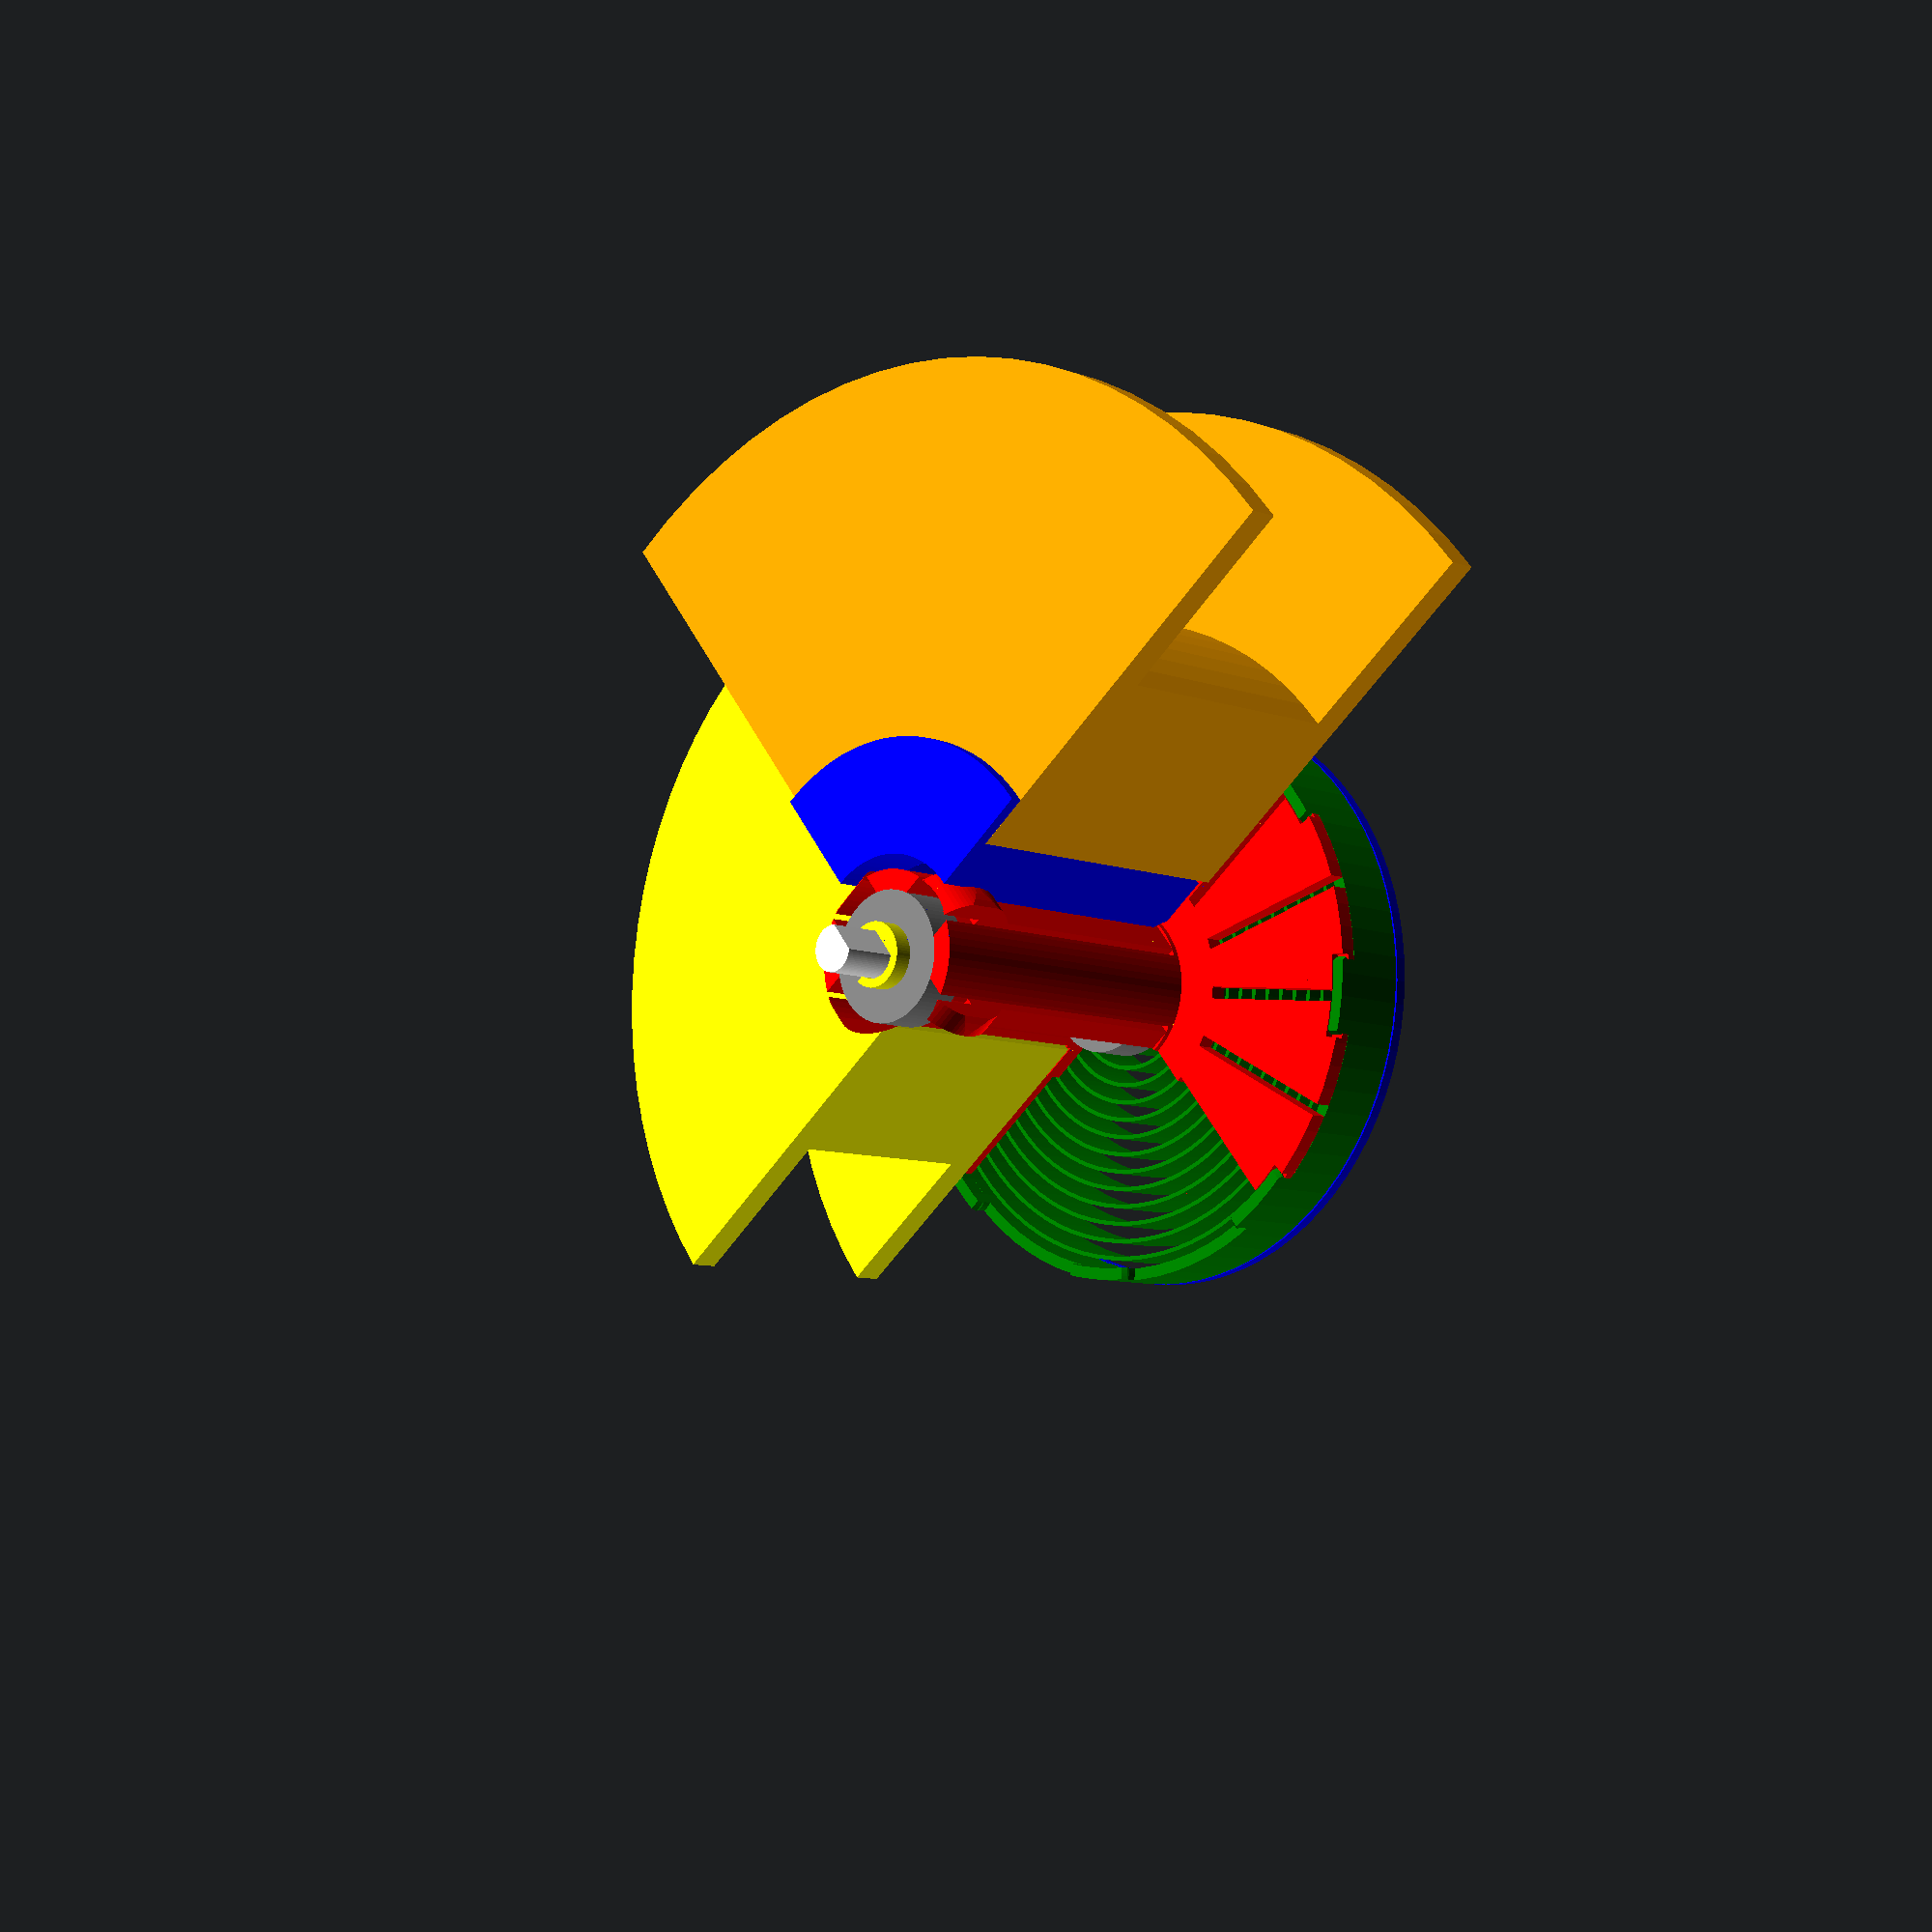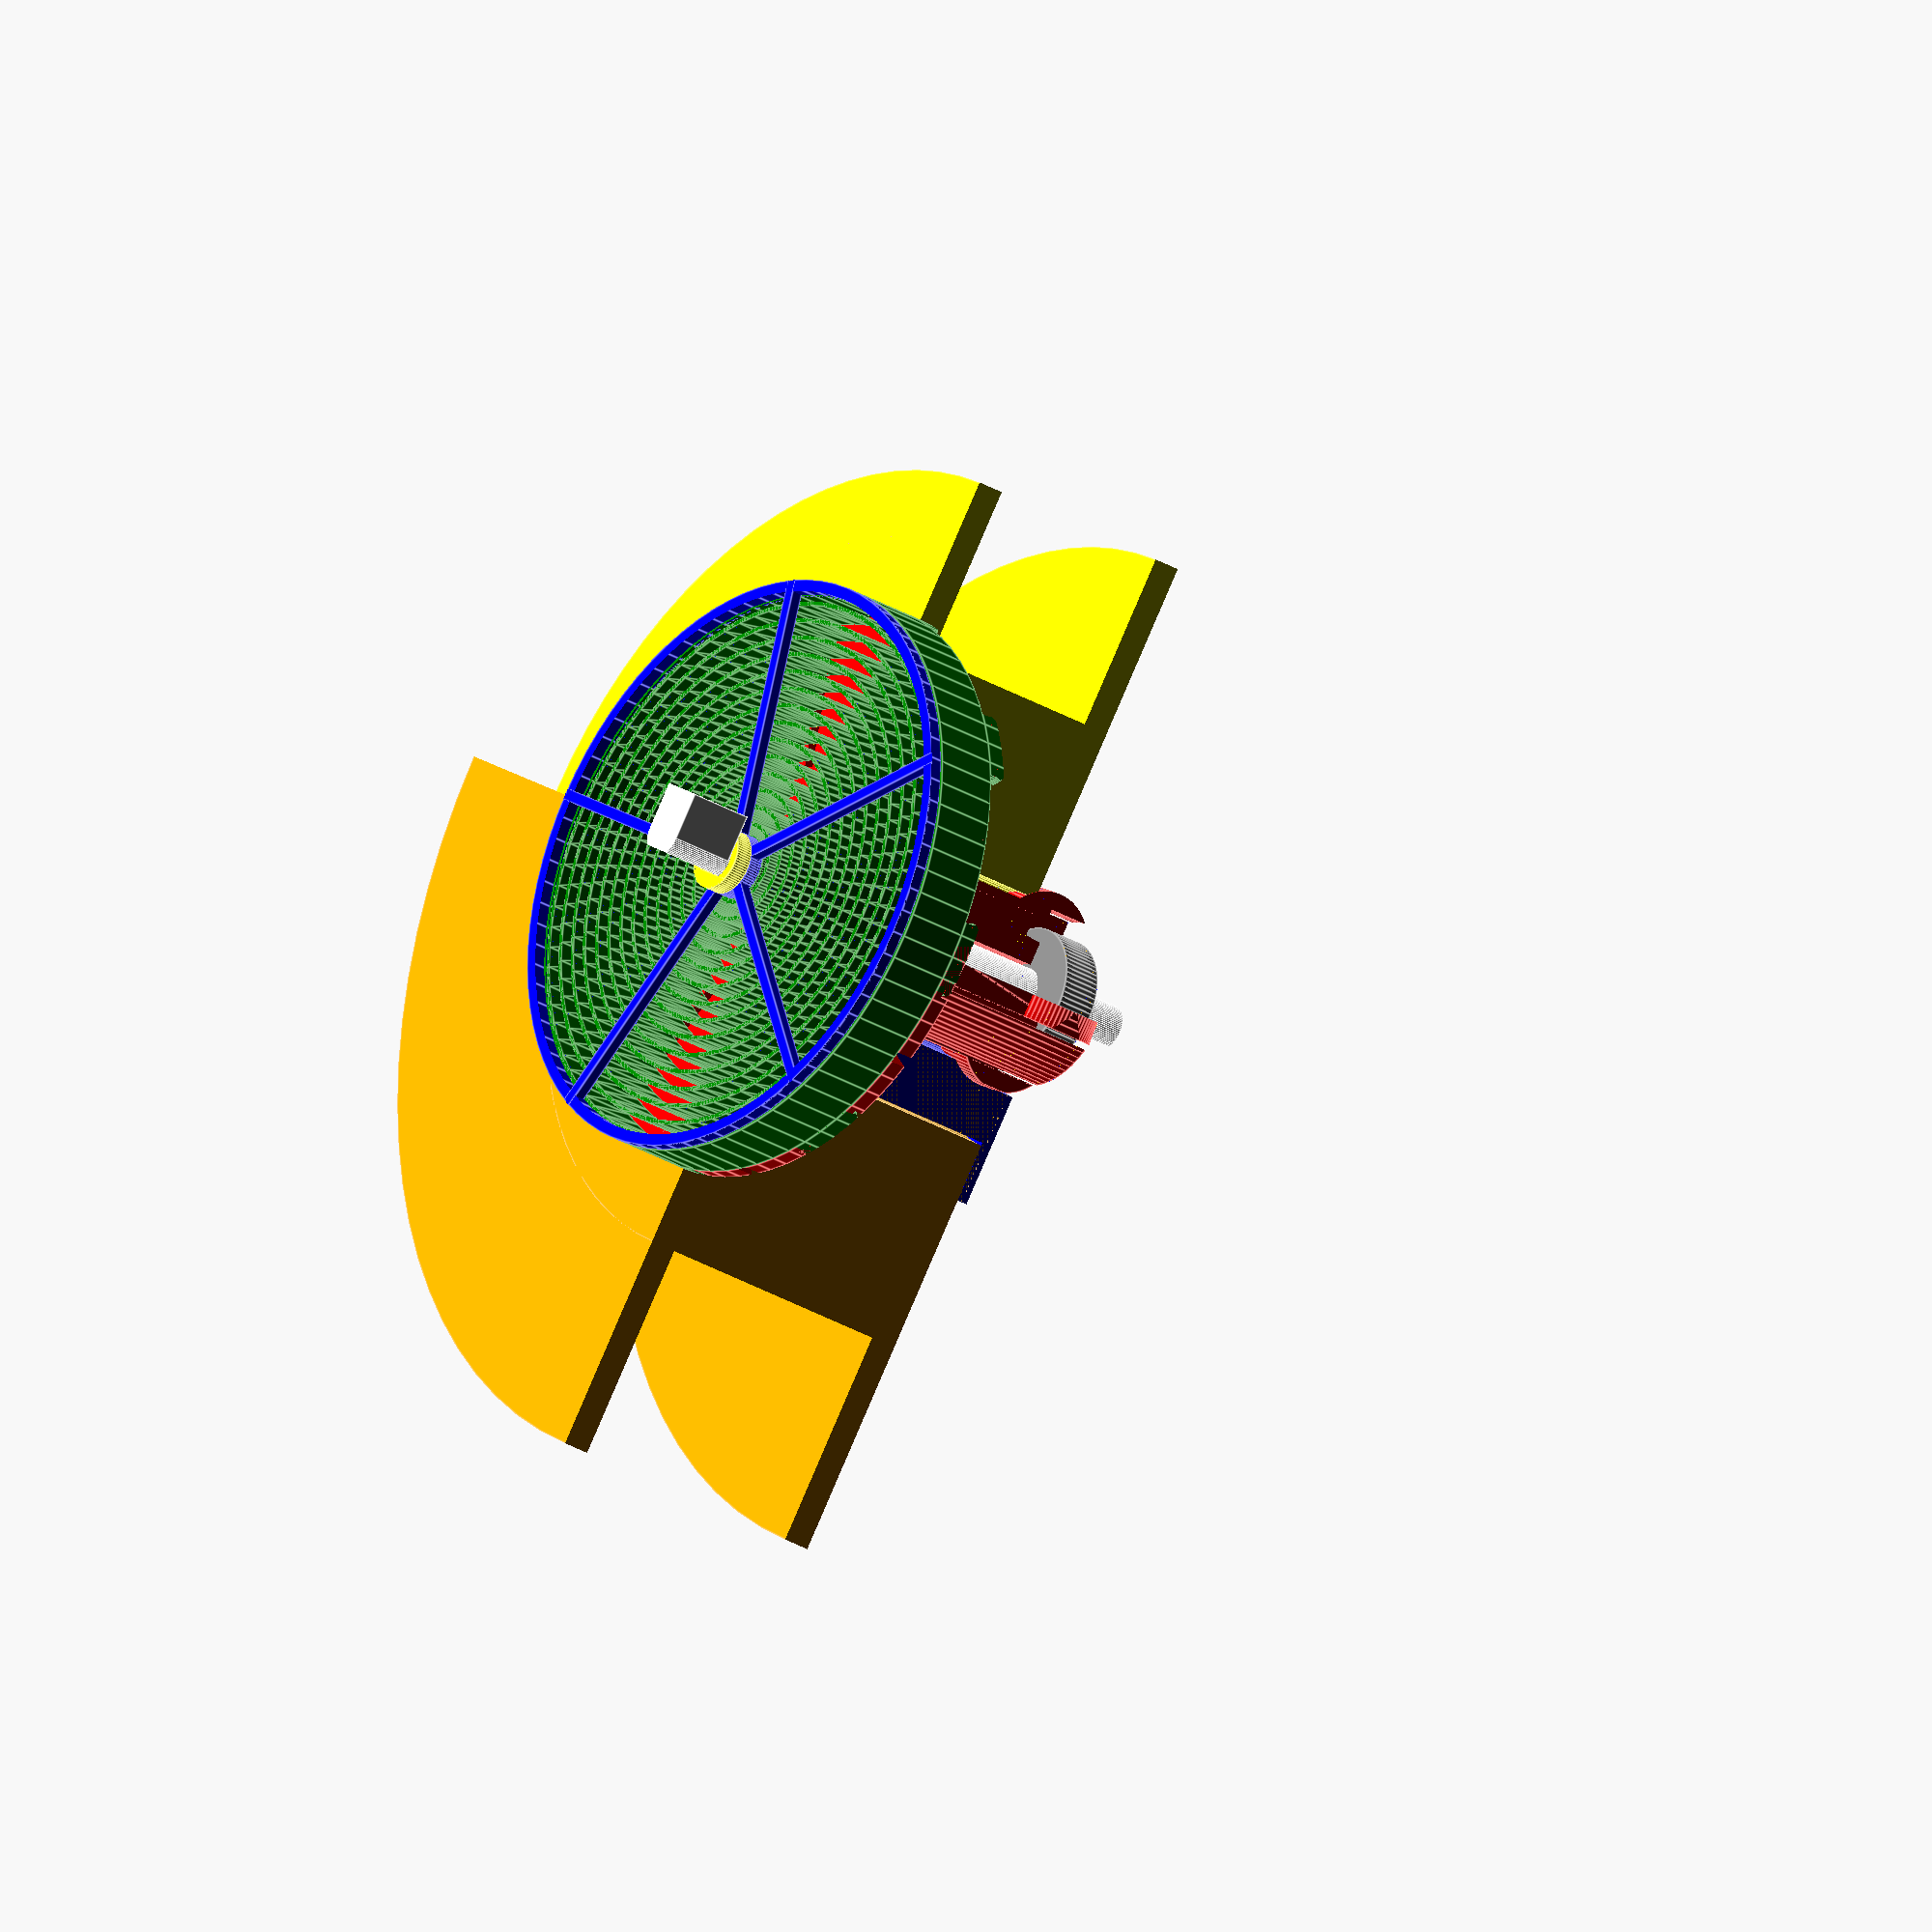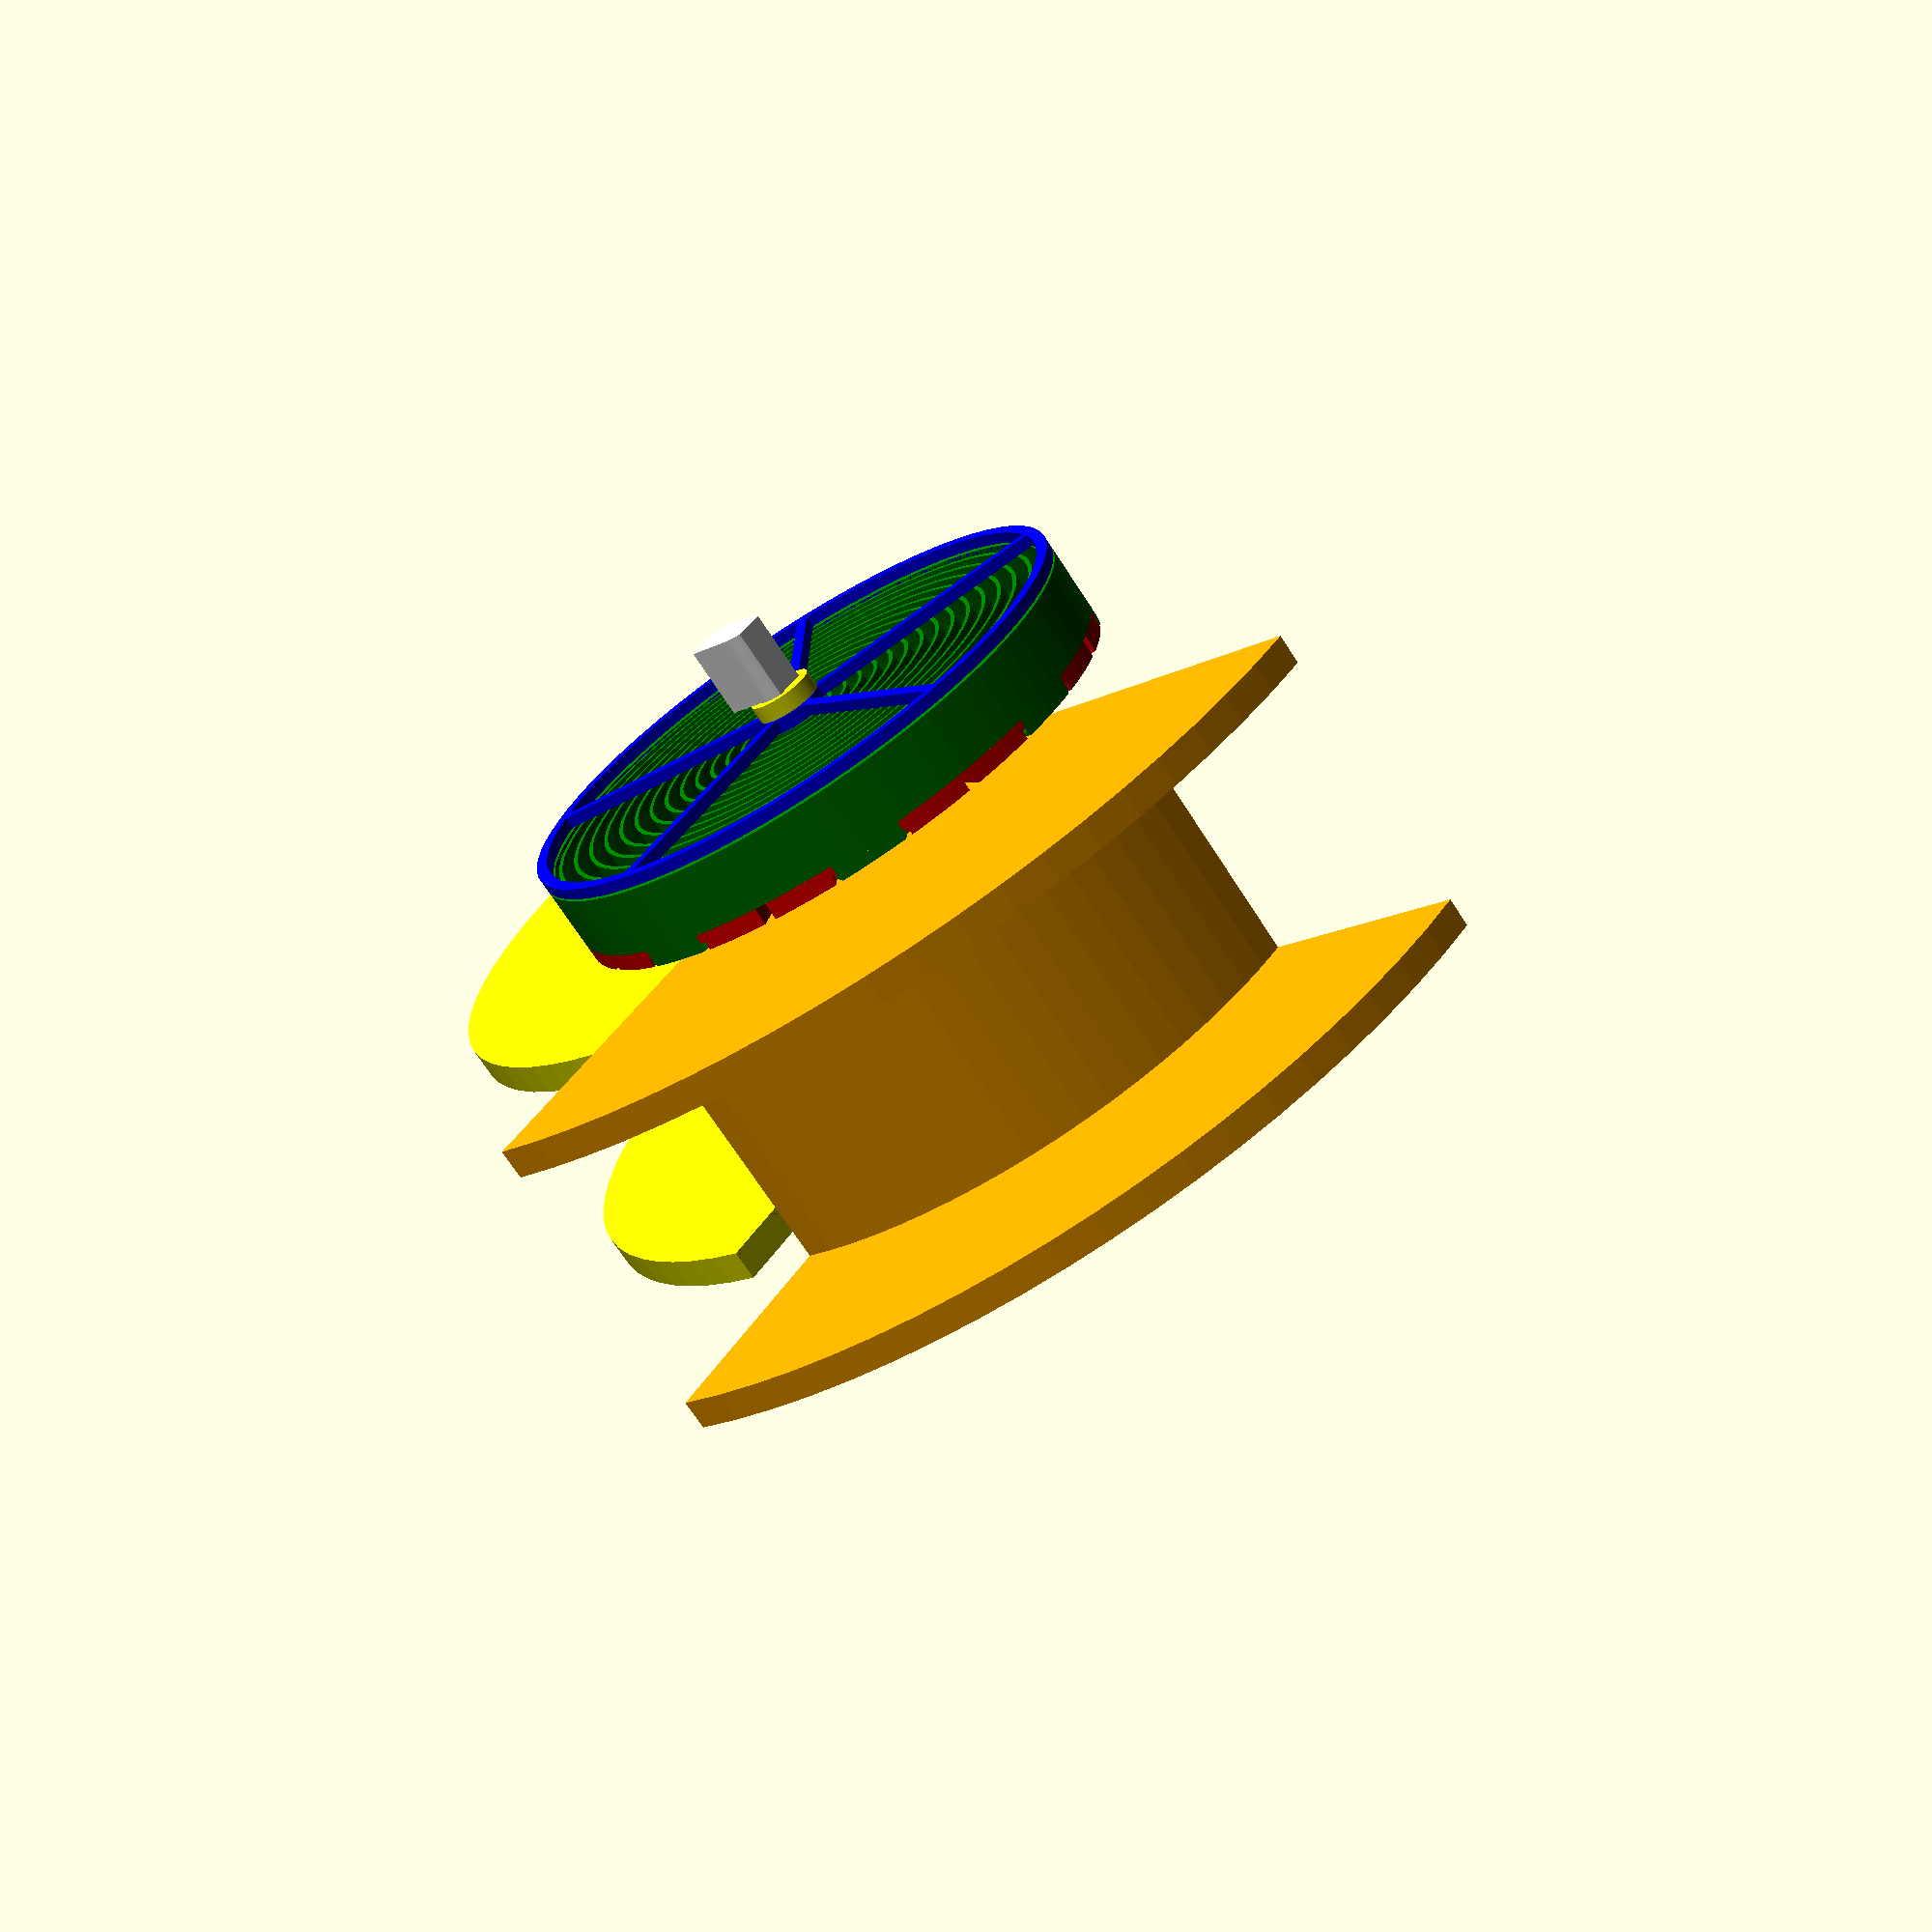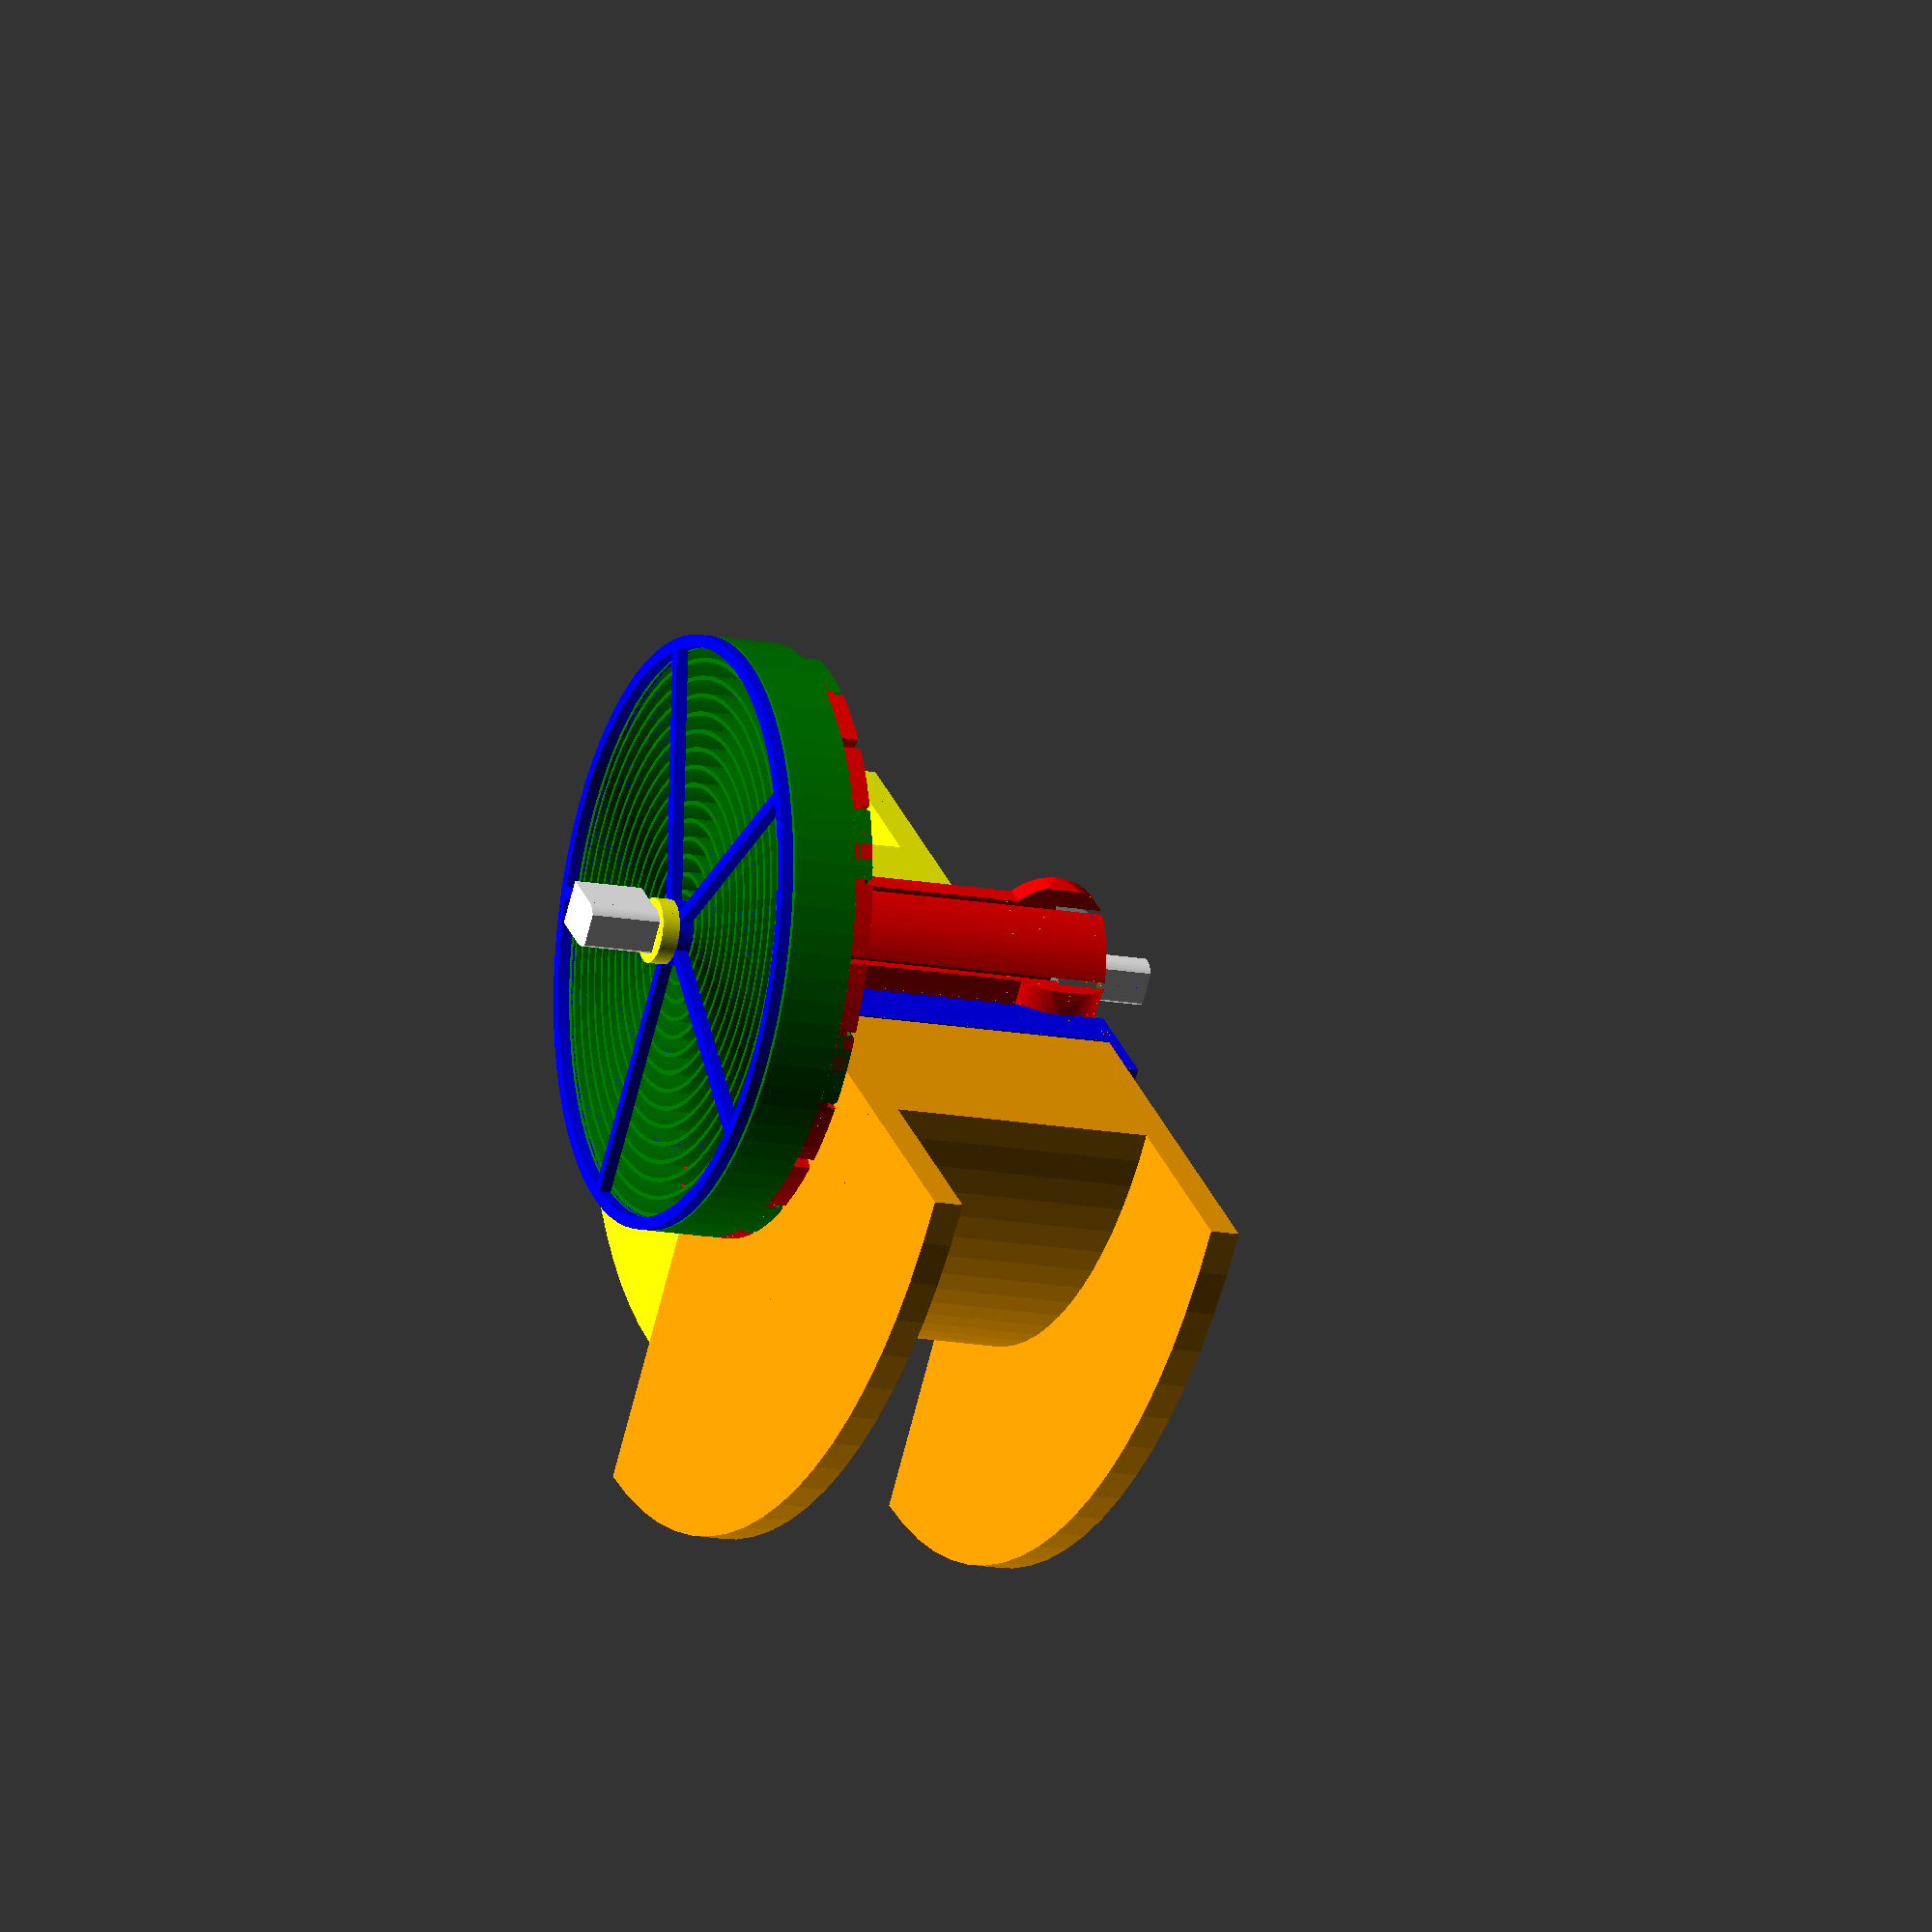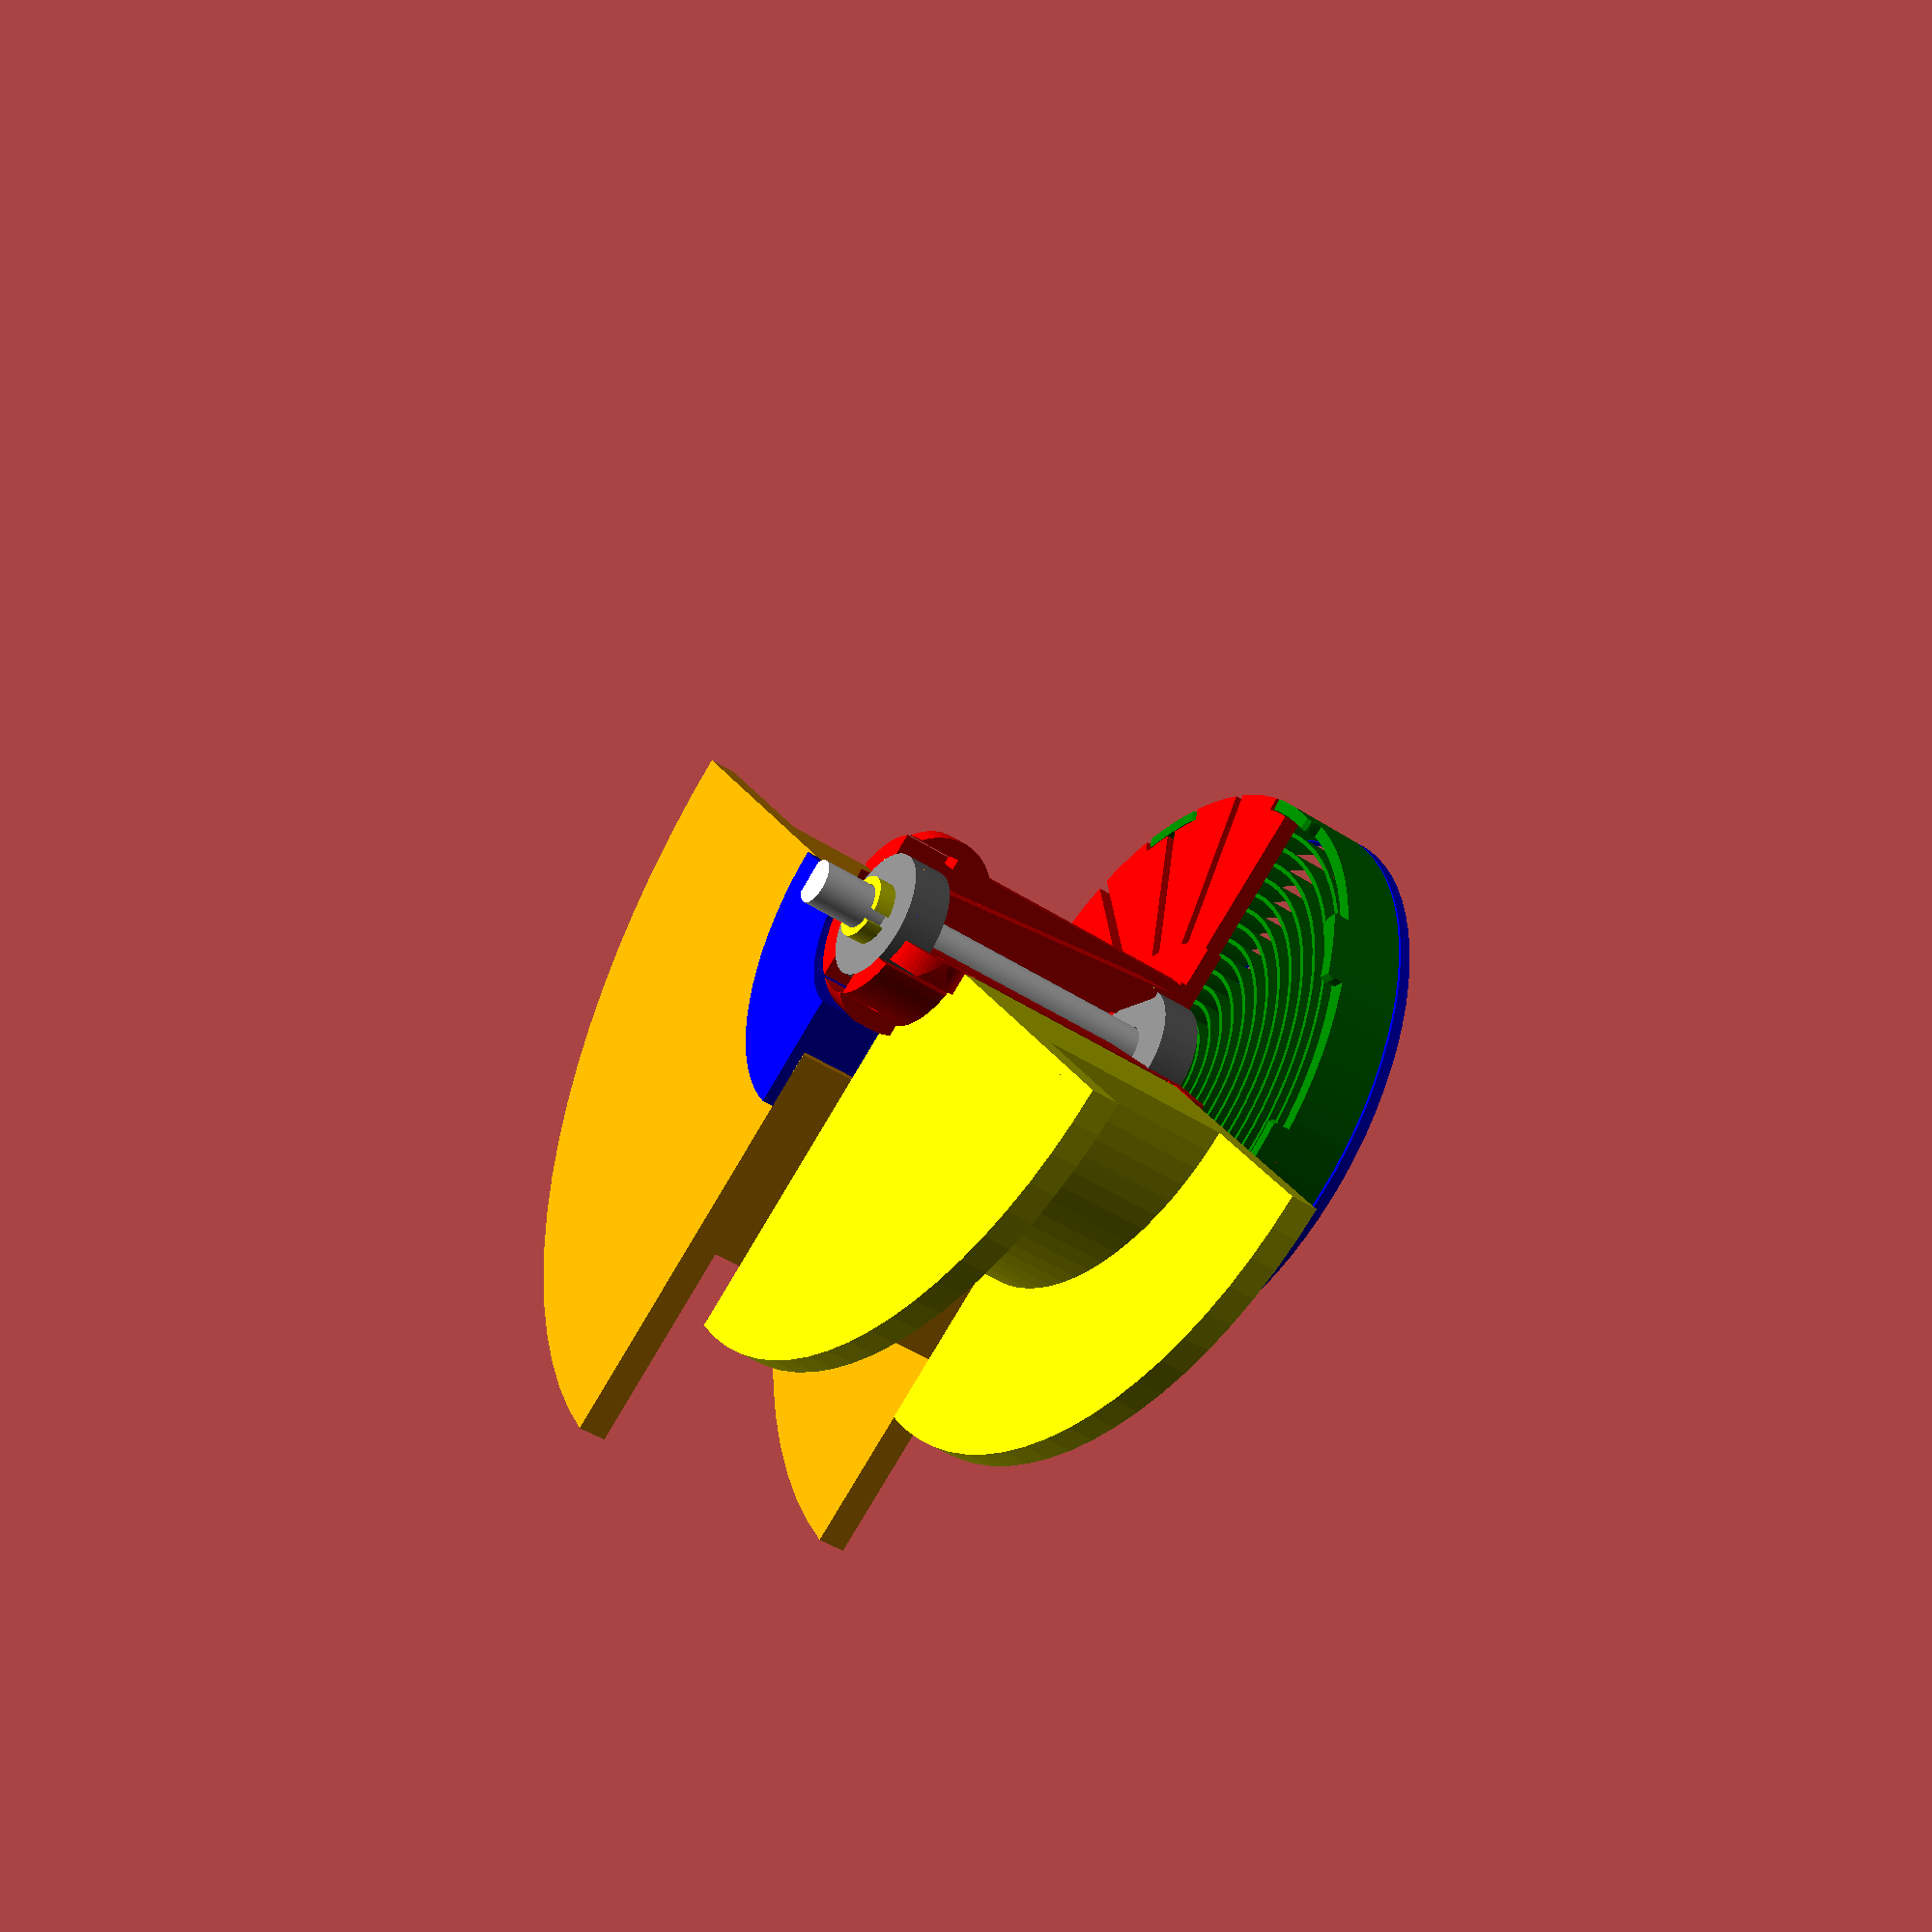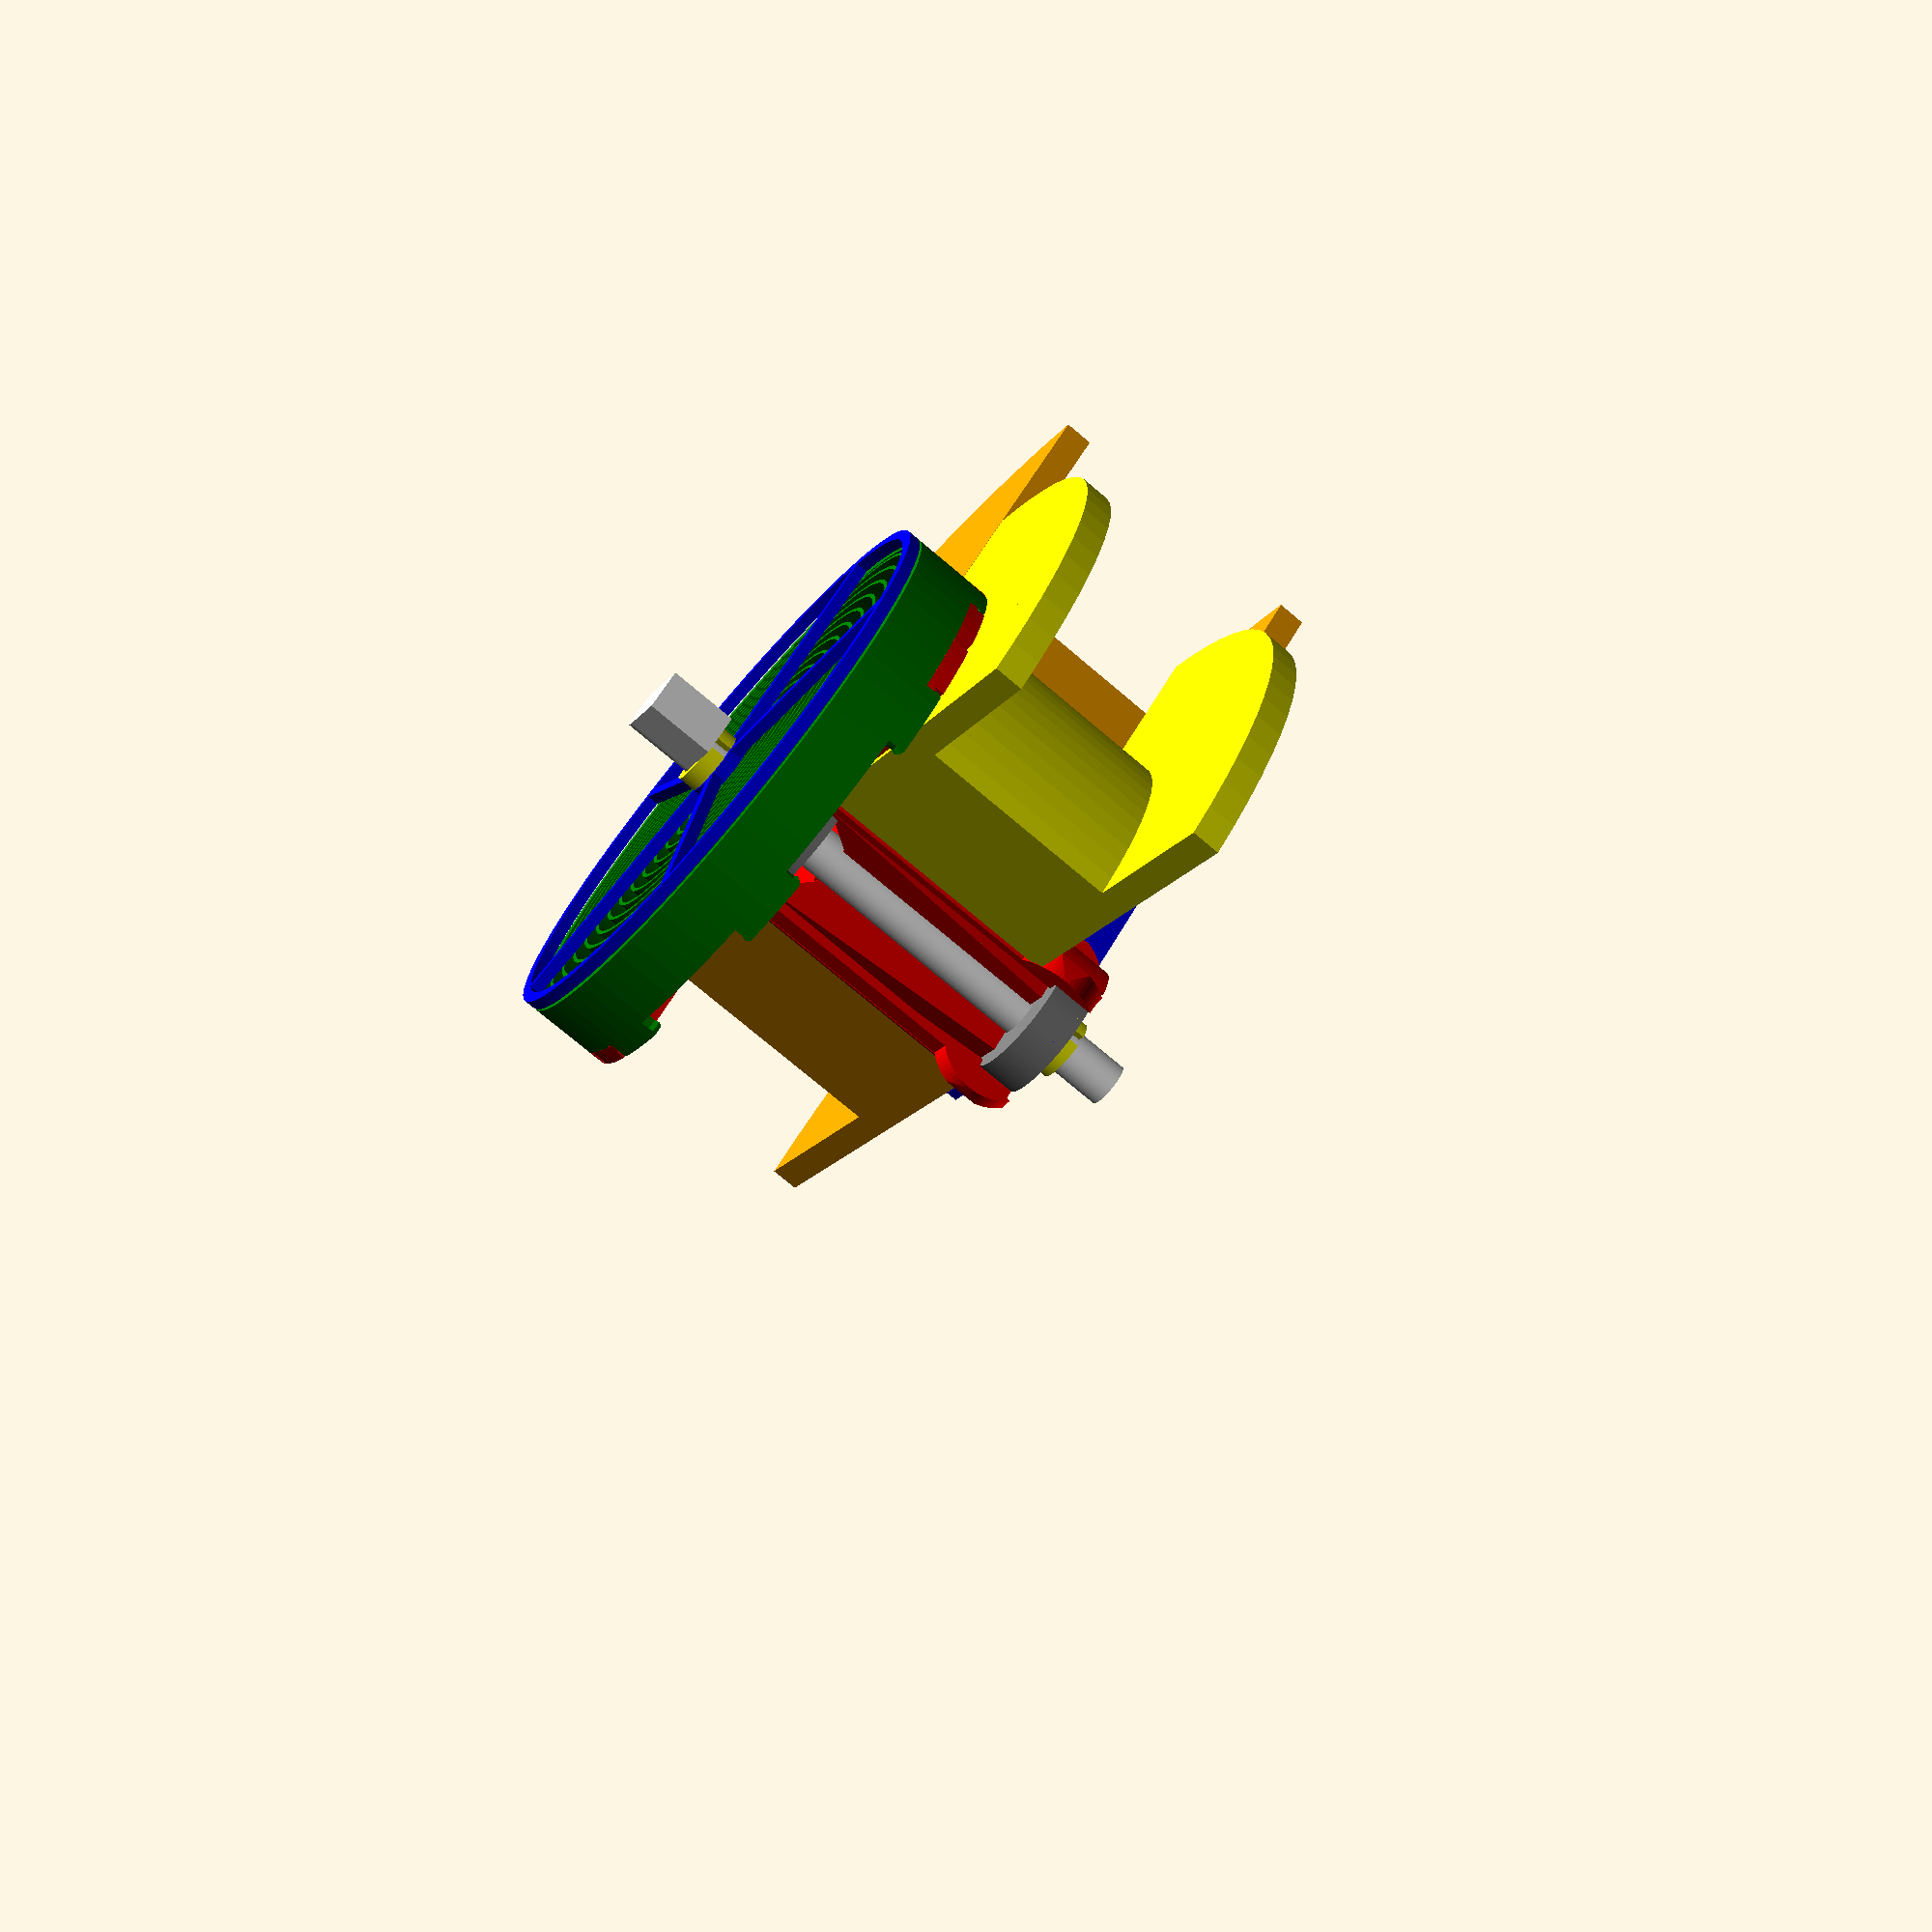
<openscad>
/*
    Auto-rewind spool spring generator
    Vincent Groenhuis
    December 1, 2018
    
    Example spool sizes
    Fillamentum: D53 x W55; Prusa 1kg: D50 x W88; Excelfil: D32 x W58
    
    Version history
    V1.01 Dec 1, 2018
        Added big stop block option
        Fixed incorrect error message
        Changed default hubSpringStart to 1 to avoid issues with clip gaps in certain configurations
    V1.0 Dec 1, 2018
        First version
*/

//preview[view:north west, tilt:top diagonal]

// "assembly": gives assembly view; "print": STL output with all parts; "printAllExceptSpring": leaves spring out due to relatively long rendering/slicing time; "spring", "hub", "adapter", "protector", "axle", "spacer" output specific part only
output = "assembly";//[assembly,print,printAllExceptSpring,spring,hub,adapter,protector,axle,spacer]

// Hole diameter of primary spool
referenceSpoolInnerDiameter = 30;

// Width of primary spool
referenceSpoolWidth = 45;

// Hole diameter of secondary spool, set to zero to disable adapter generation
secondSpoolInnerDiameter = 53;

// Width of second spool
secondSpoolWidth = 55;

// The hub spring applies pressure to the spool and keeps it in place
hubSpringEnable = "yes";//[yes,no]

// If yes, then space is saved by making the hub flush with the spool, but at the cost of a change in spring behaviour (if used)
hubFlushWithReferenceSpool = "no";//[yes,no]

// Nominal axle diameter; printed axle is slightly thinner and axle holes are slightly wider
axleDiameter = 8;

// Total length of axle; set to 0 for automatic length
axleSetLength = 0;

// Length of anti-rotation block on axle, and also the excess axle length at the other end
axleRotationStopLength = 12;

// A value 0 means same width as axle, and only extending upwards
axleRotationStopWidth = 0;

// Height as measured from the flat bottom side of the axle
axleRotationStopHeight = 11;

// Outer diameter of the spring; set 0 to use spring as hub shaft and set diameter equal to it
setSpringDiameter = 100;

// Spring blade width, higher is stiffer
springBladeWidth=10;

// 608zz has diameter 22, so use 22.2 to get a good fit
bearingDiameter = 22.2;

// 608zz bearing has width 7
bearingWidth = 7;

// Spacer to define distance from top bearing and/or spring protector to frame
spacerHeight = 3;

// Higher = smoother circular segments but also longer rendering time
$fn=80;






/*[Advanced Parameters]*/

// Spring blade thickness; use 0.7 (two print traces) for soft spring, 1.1 (three print traces) for stiff spring
springBladeThickness=0.7; 

// Inside clearance in axle holes
axleClearance = 0.15;

// Clearance in printed axle
printedAxleClearance = 0.1;

// Spring twists left and then right about this angle. This strengthens the spring attachment to the hub and rim, and also makes the spring a bit stiffer. OpenSCAD does not like linear extrusion of spirals wit twist, so disabled for now until a custom twisted spiral spring function is created
//springTwistAngle = 0;

// Pattern spacing of the spring blade, 2 to 3 is a good value
springBladePitch=3;

// Thickness of spring's outer ring with clips
springRimThickness=2;

// Thickness of spring's inner ring on the axle
springAxleThickness=1.5;

// Extra rim height to give spring additional space to move
springExtraRim=1;

// The extra clearance in the spring clips in case spring is used as shaft, as no slits can be used here
springClipExtraClearanceIfSpringAsShaft=0.3;

// Distance that the spring clip points extend outwards; higher values make the clip attachments stronger
springClipPointExtension=0.3;

// The thickness of the hub's backplate that the spring is attached to
hubBackPlateThickness=3;

// Number of clips to attach the spring to the hub
hubClipCount=8;

// Minimum rim thickness, actual thickness may be larger depending on spool width difference
adapterRimThickness = 2;

// Relative length of slits, 0=no slits, 1=maximum length slits (up to hub)
hubSlitRelativeLength = 0.8;

// Clearance between hub and reference spool
hubClearance = 0.5;

// 0 = solid, 1 = wheel spokes, 2 = circular holes
springProtectorStyle = 1;

springProtectorThickness = 2;

// Only for wheel spokes style protector
springProtectorSpokeCount = 5;

// Only for wheel spokes style protector
springProtectorSpokeWidth = 2;

// Thicker means tighter
spacerWall = 1.5;

// Only for visualization in assembly view
referenceSpoolOuterDiameter = 150;

// Only for visualization in assembly view
secondSpoolOuterDiameter = 200;

// Distance between hub backplate and start of hub spring
hubSpringStart = 1;

// Number of hub spring blades, 0 = auto-calculated based on available space
setHubSpringCount = 0;

// Wider is stiffer
hubSpringWidth = 8;

// Distance from hub surface to blade, needed because blades are straight while surface is circular
hubSpringBladeOffset = 0.5;

// Thickness of the hub spring blade at the bottom, set to 0 for auto
setHubSpringBladeInitialThickness = 0;

// Thickness of the hub spring blade at the top (exluding curved contacter), set to 0 for auto
setHubSpringBladeFinalThickness = 0;

// The radius of the curved contacter at end of the blade
hubSpringContactRadius = 10;

// The distance between the center of the curvature from the end of the blade
hubSpringContactPositionOffset = 7.5;

// Distance that the spring contact extends beyond the hub cylinder, this is the distance that the blade has to be pressed in when fitting the spool or adapter; set to 0 for auto
setHubSpringContactExtension = 0;

// Minimum difference in spool inner diameters to get full adapter, if below threshold then walls are left away and 2nd spool sits directly on hub
adapterDiameterDifferenceThreshold = 5;

// A negative offset puts the top bearing deeper in the hub
bearingTopOffset = 0;






// Derived variables

useSpringAsShaft = (setSpringDiameter == 0);

hubDiameter = referenceSpoolInnerDiameter - 2*hubClearance;

// Width of the space for the spool on the hub
hubSpoolWidth = (useSpringAsShaft?referenceSpoolWidth-springBladeWidth-springExtraRim+adapterRimThickness-hubBackPlateThickness:referenceSpoolWidth)+(hubFlushWithReferenceSpool=="yes" || hubSpringEnable == "no"?0:12);

// Total width of the hub, including backplate
hubTotalWidth = hubSpoolWidth + hubBackPlateThickness;

hubSpringLength = hubSpoolWidth - hubSpringStart;

hubSpringHoleWidth = hubSpringWidth + 2;

hubSpringContactExtension = (setHubSpringContactExtension==0?3*hubSpringLength/60:setHubSpringContactExtension);

// Depth of the hub spring holes
hubSpringHoleDepth = hubSpringContactExtension+(setHubSpringBladeFinalThickness==0?2*hubSpringLength/60:setHubSpringBladeFinalThickness)+2;

hubHoleDepthCircumference = 2*PI*(hubDiameter/2-hubSpringHoleDepth);

// Calculation of the number of hub springs
hubSpringCount = (setHubSpringCount==0?floor(hubHoleDepthCircumference/(hubSpringHoleWidth+hubDiameter/30)):setHubSpringCount);

hubSpringHoleLength = hubSpringLength + 1.5;

hubSpringBladeInitialThickness = (setHubSpringBladeInitialThickness==0?2*hubSpringLength/60:setHubSpringBladeInitialThickness);

hubSpringBladeFinalThickness = (setHubSpringBladeFinalThickness==0?1.5*hubSpringLength/60:setHubSpringBladeFinalThickness);

// The actual adapter width is two mm less
adapterWidthBeforeCut = max(referenceSpoolWidth,secondSpoolWidth+adapterRimThickness);

springDiameter = (useSpringAsShaft?referenceSpoolInnerDiameter-2*hubClearance+0.01:setSpringDiameter);

// Radius of the clips
hubPinRadius=springDiameter/(2*hubClipCount);

// Height where adapter indent starts
adapterIndentHeight = (useSpringAsShaft?springBladeWidth+springExtraRim-adapterRimThickness+hubBackPlateThickness:0)+hubSpringStart+hubSpringLength-hubSpringContactPositionOffset-5;

axleLength = (axleSetLength==0?springBladeWidth+springExtraRim+hubTotalWidth+2*axleRotationStopLength+2*spacerHeight:axleSetLength);

maxDiameter = max(referenceSpoolOuterDiameter,secondSpoolOuterDiameter,springDiameter);

totalThingWidth = springProtectorThickness+springBladeWidth+springExtraRim+hubTotalWidth+max(0,bearingTopOffset);


// Some sanity checks

if (referenceSpoolOuterDiameter <= referenceSpoolInnerDiameter) {
    error("Outer diameter of primary spool must be larger than inner diameter!");    
}

if (secondSpoolInnerDiameter > 0) {
    if (secondSpoolInnerDiameter < referenceSpoolInnerDiameter) {
        error("Secondary spool cannot have smaller inner diameter than primary spool!");
    }
    if (secondSpoolOuterDiameter <= secondSpoolInnerDiameter) {
        error("Outer diameter of secondary spool must be larger than inner diameter!");    
    }
}

if (setSpringDiameter>0) {
    if (referenceSpoolInnerDiameter>springDiameter){
        error("Spring diameter should not be smaller than primary spool inner diameter!");
    }
}

if(secondSpoolInnerDiameter > 0 && secondSpoolInnerDiameter-referenceSpoolInnerDiameter<adapterDiameterDifferenceThreshold && secondSpoolWidth>referenceSpoolWidth) {
    error("Secondary spool cannot be wider than primary spool if its inner diameter is too close to that of the primary spool!");
}

if (hubSpringCount * hubSpringHoleWidth >= 2*PI*(hubDiameter/2-hubSpringHoleDepth)) {
    error("No space between hub spring holes! Please decrease setHubSpringCount or set to 0 (=auto)");
}





// Output interesting derived values

echo(str("<b>Total hub+spring+protector width = ",totalThingWidth," mm</b>"));

echo(str("<b>Axle length = ",axleLength," mm</b>"));

echo(str("hubSpringLength = ",hubSpringLength," mm"));

echo(str("hubSpringContactExtension = ",hubSpringContactExtension," mm"));

echo(str("hubSpringHoleDepth = ",hubSpringHoleDepth," mm"));

echo(str("hubSpringBladeInitialThickness = ",hubSpringBladeInitialThickness," mm"));

echo(str("hubSpringBladeFinalThickness = ",hubSpringBladeFinalThickness," mm"));

if(useSpringAsShaft){
    echo("Using spring as shaft!");
}

// Yay! Let's start!
generateOutput();

module generateOutput(){
    if(output=="assembly") {
        color("green")translate([0,0,-0.01])spring();
        color("red")translate([0,0,springBladeWidth+springExtraRim])hubSection();
        color("blue")translate([0,0,-springProtectorThickness-0.4])springProtector();
        color("yellow")translate([0,0,-springProtectorThickness-0.5-spacerHeight])spacer();
        color("yellow")translate([0,0,springBladeWidth+springExtraRim+hubTotalWidth+bearingTopOffset])spacer();
        color("yellow")translate([0,0,(useSpringAsShaft?adapterRimThickness:springBladeWidth+springExtraRim+hubBackPlateThickness)+0.1])referenceSpoolSection();
        color("white")translate([0,0,-springProtectorThickness-0.6-spacerHeight-axleRotationStopLength])axle();
        color("gray")translate([0,0,springBladeWidth+springExtraRim])bearing();
        color("gray")translate([0,0,springBladeWidth+springExtraRim+hubTotalWidth-bearingWidth+bearingTopOffset])bearing();
        if(secondSpoolInnerDiameter>0){
            color("blue")translate([0,0,(useSpringAsShaft?adapterRimThickness:springBladeWidth+springExtraRim+hubBackPlateThickness)+0.07])secondSpoolAdapterSection();
            color("orange")translate([0,0,(useSpringAsShaft?adapterRimThickness:springBladeWidth+springExtraRim+hubBackPlateThickness)+0.05])secondSpoolSection();
        }
    } else {
        // print layout
        patternSpacing = max(springDiameter,max(referenceSpoolInnerDiameter,secondSpoolInnerDiameter)+20)+5;
        if (output == "print" || output == "spring")
            translate([patternSpacing,0,0])spring();
        if(output == "print" || output == "printAllExceptSpring" || output == "protector") {
            translate([0,patternSpacing,0])springProtector();
        }
        if(output == "print" || output == "printAllExceptSpring" || output == "spacer") {
            translate([patternSpacing/2,patternSpacing/2]){
                iRange=(output=="spacer"?0:[-0.5:0.5]);
                jRange=0;
                for (i=iRange) {
                    for (j=jRange)
                        translate([axleDiameter*2*i,axleDiameter*2*j,0])spacer();
                }
            }
        }
        if(output == "print" || output == "printAllExceptSpring" || output == "hub") {
            hub();
        }
        if(output == "print" || output == "printAllExceptSpring" || output == "axle") {
            translate([patternSpacing*1.5+axleDiameter+5,patternSpacing/2-axleLength/2,0.5*sqrt(2)*axleDiameter/2-printedAxleClearance])rotate([-90,0,0])rotate([0,0,180])axle();
        }
        if(output == "print" || output == "printAllExceptSpring" || output == "adapter") {
            if(secondSpoolInnerDiameter>0){
                translate([patternSpacing,patternSpacing,adapterWidthBeforeCut])rotate([180,0,0])spoolAdapter();
            }
        }
    }
}

module error(text){
    echo(str("<font color='red'>",text,"</font>"));
}

module bearing(){
    difference(){
        cylinder(d=bearingDiameter,h=bearingWidth);
        translate([0,0,-0.1])cylinder(d=axleDiameter,h=bearingWidth+0.2);
    }           
}

module hubSection(){
    difference(){
        hub();
        translate([-maxDiameter/2-1,0,-1])cube([maxDiameter/2+0.9,maxDiameter+2,hubTotalWidth+2]);
    }
}

module axle(){
    union(){
        difference(){
            cylinder(d=axleDiameter-2*printedAxleClearance,h=axleLength);
            translate([-axleDiameter/2,-axleDiameter/2-1,-1])
                cube([axleDiameter,axleDiameter/2*(1-0.5*sqrt(2))+1+printedAxleClearance,axleLength+2]);
        }
        if (axleRotationStopWidth == 0) {
            translate([-axleDiameter/2+printedAxleClearance,0,0])
                cube([axleDiameter-2*printedAxleClearance,axleRotationStopHeight-axleDiameter/4*sqrt(2),axleRotationStopLength]);
        } else {
            translate([-axleRotationStopWidth/2,-axleDiameter/4*sqrt(2),0])
                cube([axleRotationStopWidth,axleRotationStopHeight,axleRotationStopLength]);
        }
    }
}

module referenceSpoolSection(){
        intersection(){
        spool(d1=referenceSpoolInnerDiameter+0.01,d2=referenceSpoolOuterDiameter,w=referenceSpoolWidth);
        translate([0,0,-2])cube([maxDiameter/2+1,maxDiameter/2+1,referenceSpoolWidth+3]);
    }
}

module secondSpoolSection(){
    intersection(){
        spool(d1=secondSpoolInnerDiameter,d2=secondSpoolOuterDiameter,w=secondSpoolWidth);
        translate([0.01,-maxDiameter/2-1,-2])cube([maxDiameter/2+1,maxDiameter/2+1,secondSpoolWidth+3]);
    }
}

module secondSpoolAdapterSection(){
    intersection(){
        spoolAdapter();
        translate([0,-maxDiameter/2-1,-1])cube([maxDiameter/2+1,maxDiameter/2+1.01,max(totalThingWidth,secondSpoolWidth+2*adapterRimThickness)+2]);
    }
}

module spoolAdapter(){
    indentDepth=min(2,(secondSpoolInnerDiameter-2*hubClearance-referenceSpoolInnerDiameter)/2-1);
    difference(){
        union(){
            cylinder(d=secondSpoolInnerDiameter-2*hubClearance,h=adapterWidthBeforeCut-0.1);
            // adapter rim
            translate([0,0,secondSpoolWidth])cylinder(d=secondSpoolInnerDiameter+20,h=adapterWidthBeforeCut-secondSpoolWidth);
        }
        // center hole
        translate([0,0,-1])cylinder(d=referenceSpoolInnerDiameter,h=adapterWidthBeforeCut+2);
        translate([0,0,adapterIndentHeight])cylinder(d1=referenceSpoolInnerDiameter-0.01,d2=referenceSpoolInnerDiameter+indentDepth*2,h=2.01);
        translate([0,0,adapterIndentHeight+2])cylinder(d=referenceSpoolInnerDiameter+indentDepth*2,h=adapterWidthBeforeCut);
        translate([0,0,-1])cylinder(d=secondSpoolInnerDiameter,h=3);
        if(secondSpoolInnerDiameter-referenceSpoolInnerDiameter<adapterDiameterDifferenceThreshold){
            translate([0,0,-1])cylinder(d=secondSpoolInnerDiameter,h=secondSpoolWidth+1);
        }
        translate([0,0,1.9])cylinder(d1=referenceSpoolInnerDiameter+4,d2=referenceSpoolInnerDiameter-0.01,h=2);
    }
}

module spool(d1,d2,w){
    intersection(){
        difference(){
            union(){
                cylinder(d=d2,h=5);
                cylinder(d=(d1+d2)/2,h=w);
                translate([0,0,w-5])cylinder(d=d2,h=5);
            }
            translate([0,0,-1])cylinder(d=d1,h=w+2);
        }
    }
}

module spacer(){
    union(){
        difference(){
            cylinder(d=axleDiameter+spacerWall*2,h=spacerHeight);
            translate([0,0,-1])cylinder(d=axleDiameter,h=spacerHeight+2);
            translate([-1,0,-1])cube([2,axleDiameter,spacerHeight+2]);
        }
        intersection(){
            translate([-axleDiameter,-axleDiameter,0])
            cube([axleDiameter*2,axleDiameter-0.25*sqrt(2)*axleDiameter,spacerHeight]);
            translate([0,0,-1])cylinder(d=axleDiameter,h=spacerHeight+2);
        }
    }
}

module springProtector(){
    union(){
        ring(r=axleDiameter/2+axleClearance,R=axleDiameter/2+springAxleThickness,h=springProtectorThickness+0.4);
        if (springProtectorStyle == 0) {
            // solid
            ring(axleDiameter/2+axleClearance,springDiameter,springProtectorThickness);
        } else if (springProtectorStyle == 1) {
            intersection(){
            // wheel spokes
            union(){
                ring(r=springDiameter/2-springRimThickness,R=springDiameter/2,h=springProtectorThickness);
                ring(r=axleDiameter/2+axleClearance,R=axleDiameter/2+springAxleThickness,h=springProtectorThickness);
                
                for(i=[0:springProtectorSpokeCount-1])
                    rotate([0,0,i*360/springProtectorSpokeCount])
                        translate([axleDiameter/2+axleClearance,-springProtectorSpokeWidth/2])
                            cube([springDiameter/2,springProtectorSpokeWidth,springProtectorThickness]);
                    
            }
            translate([0,0,-1])
                cylinder(d=springDiameter,h=springProtectorThickness+1.1);
            }
        } else if (springProtectorStyle == 2) {
            // circular holes
            difference(){
                ring(axleDiameter/2+axleClearance,springDiameter,springProtectorThickness);
                for(i=[0:3])
                    rotate([0,0,i*360/4])
                        if (springProtectorStyle == 2) {
                            translate([springDiameter/2*0.55,0,-1])
                                cylinder(r=springDiameter/2*0.35,h=springProtectorThickness+2);
                        }
            }
        }
    }
}

module springPolygon(){
    loops=(springDiameter/2-springBladeThickness-axleDiameter/2)/springBladePitch;
    r0=axleDiameter/2+axleClearance;
    polygon(points = concat(
    [for(t = [0:360/$fn:360*loops]) 
        [(r0+springBladePitch*t/360)*sin(t),(r0+springBladePitch*t/360)*cos(t)]],
    [for(t = [360*loops:-360/$fn:0]) 
        [(r0+springBladeThickness+springBladePitch*t/360)*sin(t),(r0+springBladeThickness+springBladePitch*t/360)*cos(t)]]
        ));
}

module spring(){
    r0=axleDiameter/2+axleClearance;
    r1=springDiameter/2;
    union(){
        /*
        translate([0,0,springBladeWidth/2])
        union(){
            linear_extrude(height=springBladeWidth/2,twist=springTwistAngle)springPolygon();
            mirror([0,0,-1])linear_extrude(height=springBladeWidth/2,twist=springTwistAngle)springPolygon();
        }
        */
        linear_extrude(height=springBladeWidth-0.01)springPolygon();
        ring(r=r0,R=r0+springAxleThickness,h=springBladeWidth+springExtraRim);
        intersection(){
        translate([-r0*2,-r0*2,0])cube([r0*4,r0*2-0.5*sqrt(2)*r0,springBladeWidth+2]);
            cylinder(r=r0+springAxleThickness,h=springBladeWidth+2);
        }
        ring(r=r1-springRimThickness,R=r1,h=springBladeWidth+springExtraRim);
        // spring clips
        translate([0,0,springBladeWidth+springExtraRim])
            for (i=[0:hubClipCount-1]){
                rotate([0,0,360*i/hubClipCount])
                intersection(){
                    ring(r=r1-springRimThickness,R=r1,h=hubBackPlateThickness+1);
                    translate([r1-springRimThickness/2,0,0])
                    union(){
                        cylinder(r=hubPinRadius,h=hubBackPlateThickness/2);
                        translate([0,0,hubBackPlateThickness/2])
                            cylinder(r1=hubPinRadius,r2=hubPinRadius+springClipPointExtension,h=hubBackPlateThickness/4);
                        translate([0,0,hubBackPlateThickness*3/4])
                            cylinder(r1=hubPinRadius+springClipPointExtension,r2=hubPinRadius-springClipPointExtension,h=hubBackPlateThickness/4-0.001);
                    }
                }
            }
        if(useSpringAsShaft){
            difference(){
                cylinder(d=max(referenceSpoolInnerDiameter,secondSpoolInnerDiameter)+20,h=adapterRimThickness);
                translate([0,0,-0.5])cylinder(d=springDiameter-2*springRimThickness,h=adapterRimThickness+1);                
            }            
        }
    }
}

module hub(){
    r1=springDiameter/2-0.01;
    union(){
        difference(){
            union(){
                cylinder(r=r1,h=hubBackPlateThickness);
                translate([0,0,0])cylinder(r=hubDiameter/2,h=hubTotalWidth);
            }
            union(){
                // Center hole
                //translate([0,0,-1]) cylinder(r=bearingDiameter/2-bearingDiameter/20,h=hubTotalWidth+2);
                translate([0,0,-1])cylinder(d=axleDiameter+1,h=hubTotalWidth+2);
                // Bearing cavities
                translate([0,0,-1])cylinder(r=bearingDiameter/2,h=bearingWidth+1);
                translate([0,0,bearingWidth])cylinder(r=bearingDiameter/2,h=0.2,$fn=7);
                translate([0,0,bearingWidth-0.01])
                cylinder(r1=bearingDiameter/2-bearingDiameter/20,r2=(axleDiameter+2)/2,h=(bearingDiameter-axleDiameter)/3);
                
                
                translate([0,0,hubTotalWidth-bearingWidth+bearingTopOffset])cylinder(r=bearingDiameter/2,h=bearingWidth-bearingTopOffset+1);
                //translate([0,0,hubTotalWidth-bearingWidth+bearingTopOffset-0.2])cylinder(r=bearingDiameter/2,h=0.3,$fn=7);
                translate([0,0,hubTotalWidth-bearingWidth+bearingTopOffset-0.5])
                cylinder(r=bearingDiameter/2-bearingDiameter/20,h=1);


                // Clip gaps in rim plate
                intersection(){
                    translate([0,0,-1])ring(r=r1-springRimThickness-0.2,R=r1+1,h=hubBackPlateThickness+2);
                    for (i=[0:hubClipCount-1]){
                        rotate([0,0,360*i/hubClipCount])
                        translate([r1-springRimThickness/2,0,0]) {
                            // Clip gaps
                            union(){
                                translate([0,0,-1])cylinder(r=hubPinRadius+(useSpringAsShaft?springClipExtraClearanceIfSpringAsShaft:0),h=hubBackPlateThickness/2+1.1);
                                translate([0,0,hubBackPlateThickness/2])cylinder(r=hubPinRadius+0.8,h=hubBackPlateThickness/2+0.1);
                            }
                        }
                    }
                }
                // Slits
                for (i=[0:hubClipCount*2-1]) {
                    rotate([0,0,360*i/(2*hubClipCount)])
                        translate([hubDiameter/2*hubSlitRelativeLength+r1*(1-hubSlitRelativeLength),-1,-1])cube([r1+2,2,hubBackPlateThickness+2]);
                }
                if (hubSpringEnable == "yes") {
                // Openings for hub springs
                for (i=[0:hubSpringCount-1])
                    rotate([0,0,360*i/hubSpringCount]){
                        translate([hubDiameter/2-hubSpringHoleDepth,-hubSpringHoleWidth/2,hubBackPlateThickness+hubSpringStart])
                            //cube([hubDiameter,hubSpringHoleWidth,hubSpringHoleLength]);
                            rotate([-90,0,0])linear_extrude(height=hubSpringHoleWidth)polygon([[hubSpringHoleDepth-hubSpringBladeInitialThickness-0.5,0],[0,-hubSpringHoleLength],[hubSpringHoleDepth+10,-hubSpringHoleLength],[hubSpringHoleDepth+10,0]]);
                        //translate([hubDiameter/2-hubSpringHoleDepth,-hubSpringHoleWidth/2,hubBackPlateThickness+hubSpringStart+hubSpringHoleLength/2])
                            //cube([hubDiameter,hubSpringHoleWidth,hubSpringHoleLength/2]);
                    }
                }
                                
                
            }
        }
        if (hubSpringEnable == "yes") {
        // Hub springs
        difference(){
            union(){
                for (i=[0:hubSpringCount-1])
                    rotate([0,0,360*i/hubSpringCount])
                            union(){
                                translate([hubDiameter/2-hubSpringBladeOffset,-hubSpringWidth/2,hubBackPlateThickness+hubSpringStart])
                                // Hub spring blade
                                rotate([-90,0,0])
                                    linear_extrude(height=hubSpringWidth)polygon([[-hubSpringBladeInitialThickness,0],[0,0],[0,-hubSpringLength],[-hubSpringBladeFinalThickness,-hubSpringLength]]);
                                
                                // Hub spring top contact
                                intersection(){
                                    translate([hubDiameter/2-hubSpringBladeOffset,-hubSpringWidth/2-1,hubBackPlateThickness+1])
                                        cube([hubDiameter,hubSpringWidth+2,hubSpringLength+50]);
                                    translate([hubDiameter/2-hubSpringContactRadius+hubSpringContactExtension,-hubSpringWidth/2,hubSpringLength+hubBackPlateThickness+hubSpringStart-hubSpringContactPositionOffset])
                                    rotate([-90,0,0])
                                    cylinder(r=hubSpringContactRadius,h=hubSpringWidth);
                                    
                                }
                                
                                hubSpringContactExtraRadius = 5;
                                //hubSpringContactLength = hubSpringLength/2;

                            }
                            
                }
            // Cylinder around bearing
                translate([0,0,hubTotalWidth-bearingWidth+bearingTopOffset-1])
                    cylinder(d=bearingDiameter+2*(hubSpringContactExtension+0.5),h=bearingWidth+2);
                translate([0,0,hubTotalWidth+bearingTopOffset+1-0.01])
                    cylinder(d1=bearingDiameter+2*(hubSpringContactExtension+0.5),d2=bearingDiameter+2*(hubSpringContactExtension+0.5)-10,h=5);
                // Top cut-off
                translate([0,0,hubTotalWidth-0.01])
                    cylinder(d=referenceSpoolOuterDiameter,h=hubTotalWidth);
                // Contact cut-off
                difference(){
                    translate([0,0,hubBackPlateThickness+1])
                        cylinder(d=referenceSpoolOuterDiameter,h=hubTotalWidth);
                    translate([0,0,-0.1])cylinder(d=referenceSpoolInnerDiameter-2*hubClearance+2*hubSpringContactExtension,h=hubTotalWidth+1);
                }
            }
        }
        
    }
}

module ring(r,R,h){
    difference(){
        cylinder(r=R,h=h);
        translate([0,0,-1])cylinder(r=r,h=h+2);
    }
}

</openscad>
<views>
elev=188.1 azim=51.4 roll=136.2 proj=p view=solid
elev=208.4 azim=144.2 roll=312.6 proj=o view=edges
elev=249.6 azim=233.2 roll=327.3 proj=p view=solid
elev=14.7 azim=50.4 roll=247.5 proj=o view=solid
elev=224.2 azim=327.0 roll=127.7 proj=p view=wireframe
elev=253.6 azim=43.6 roll=310.4 proj=p view=solid
</views>
